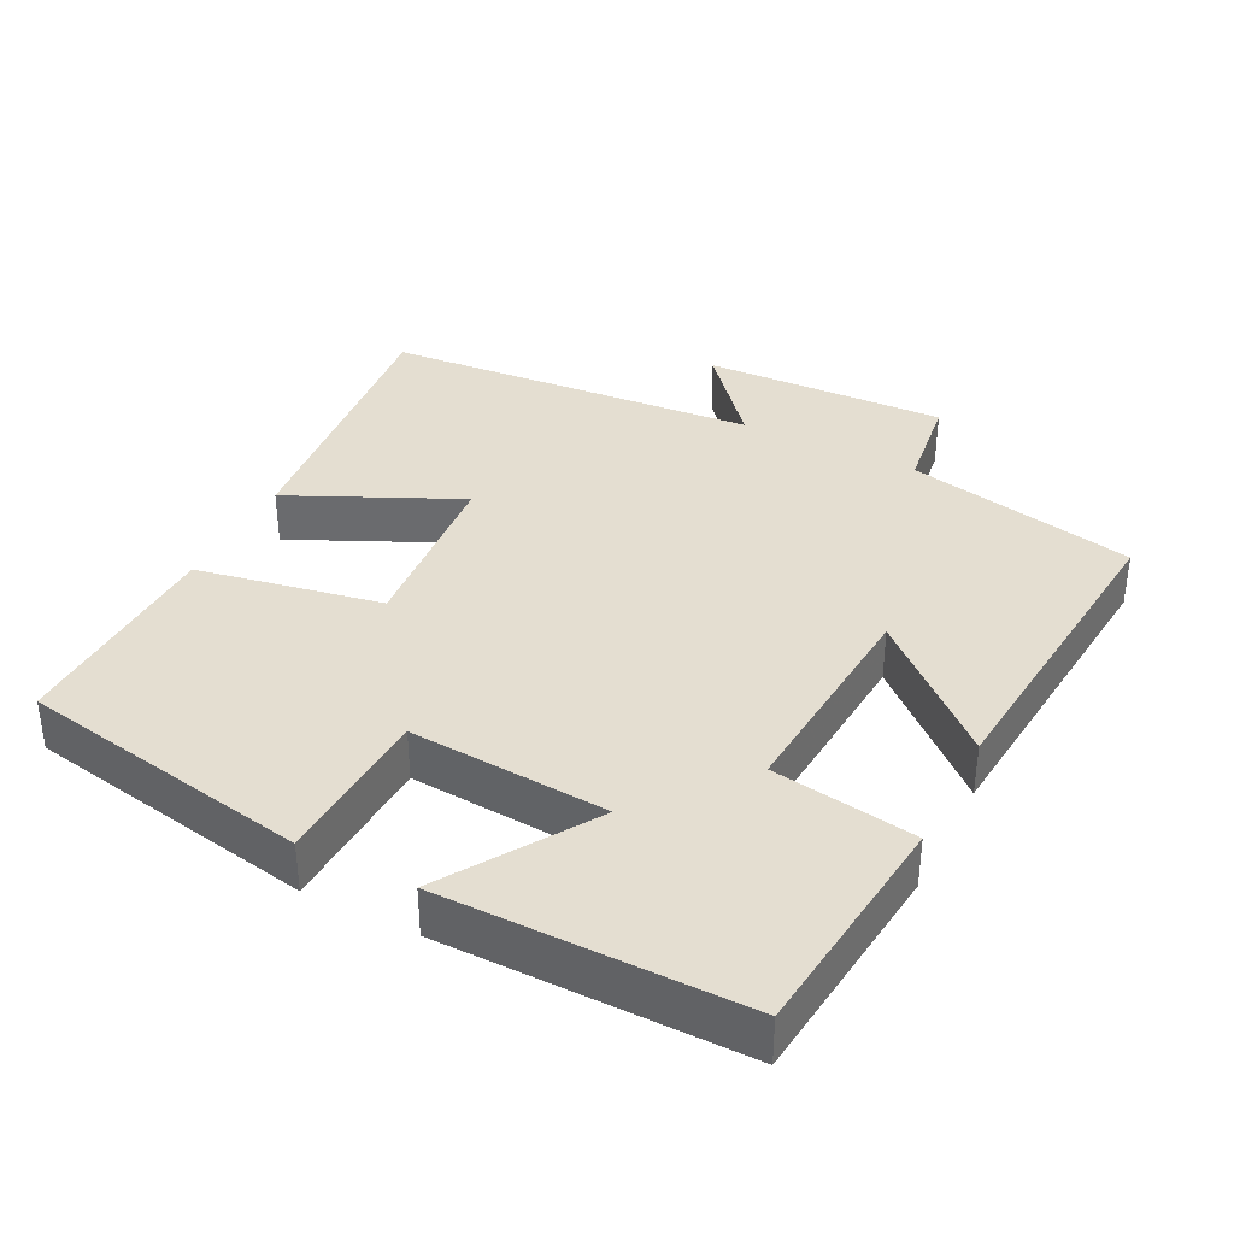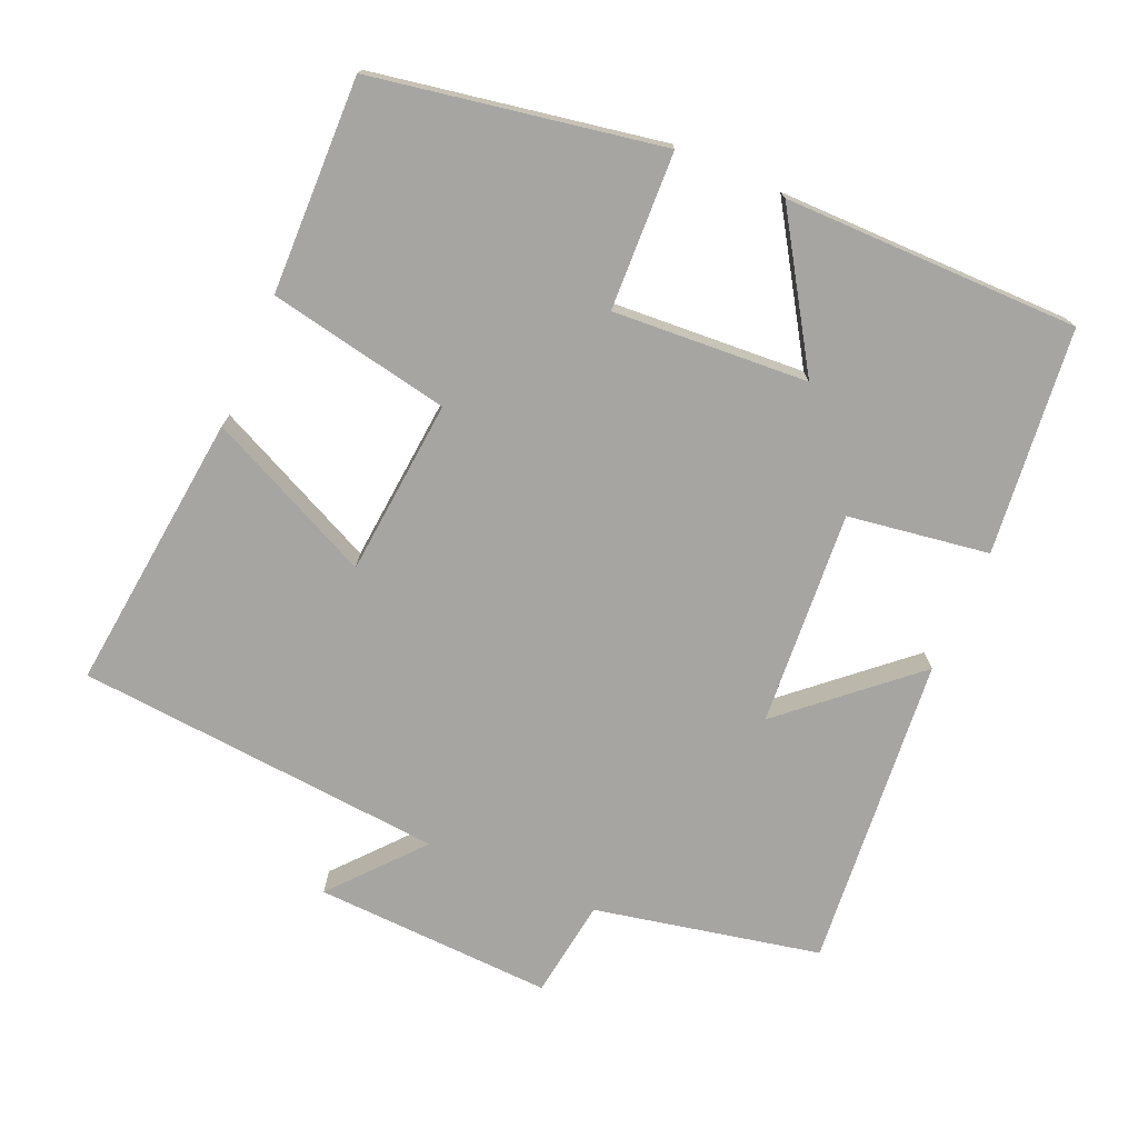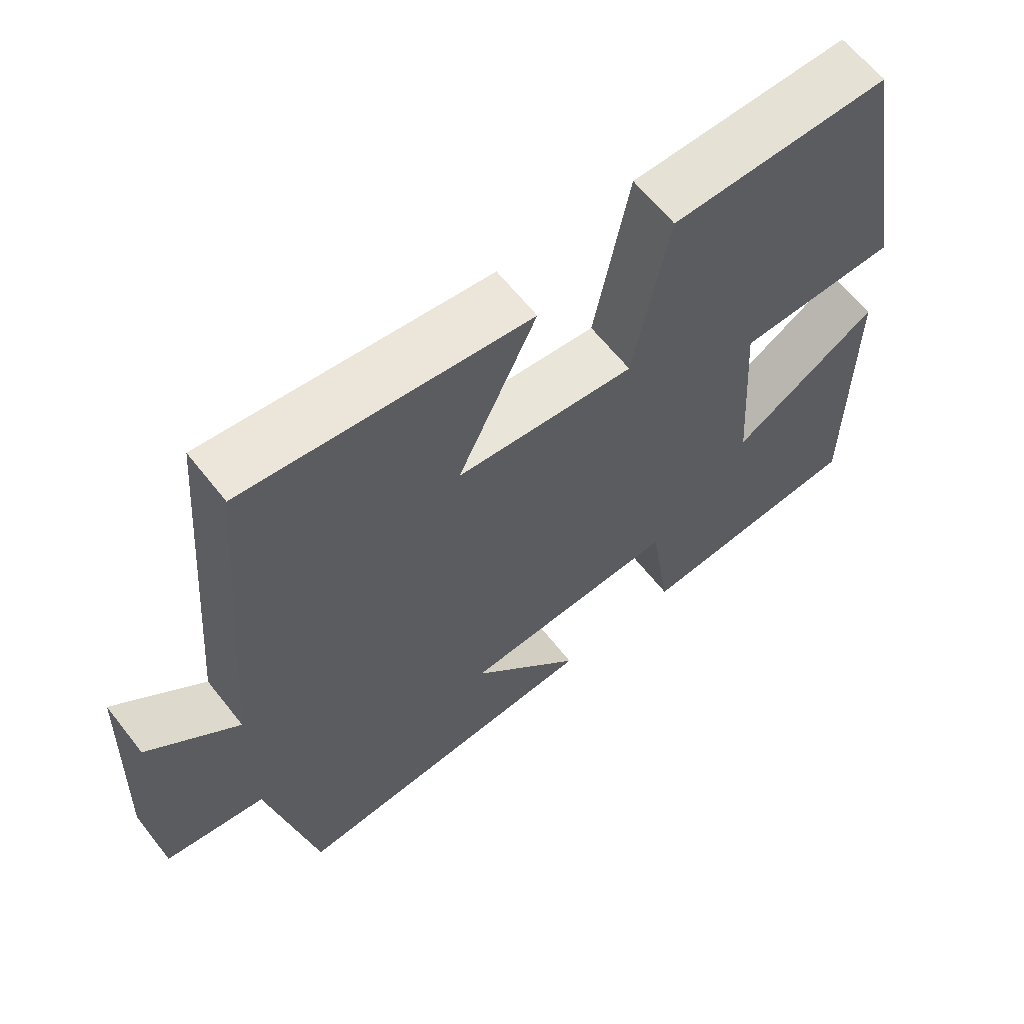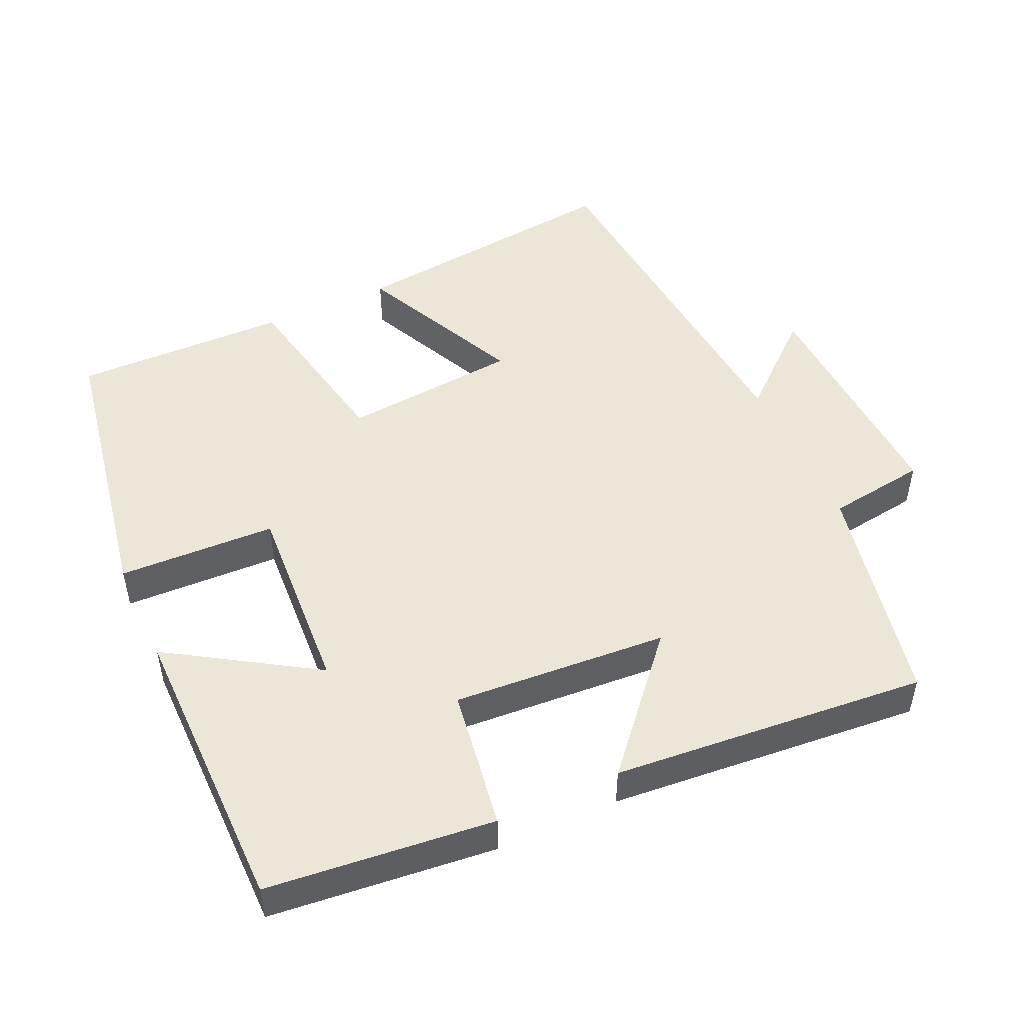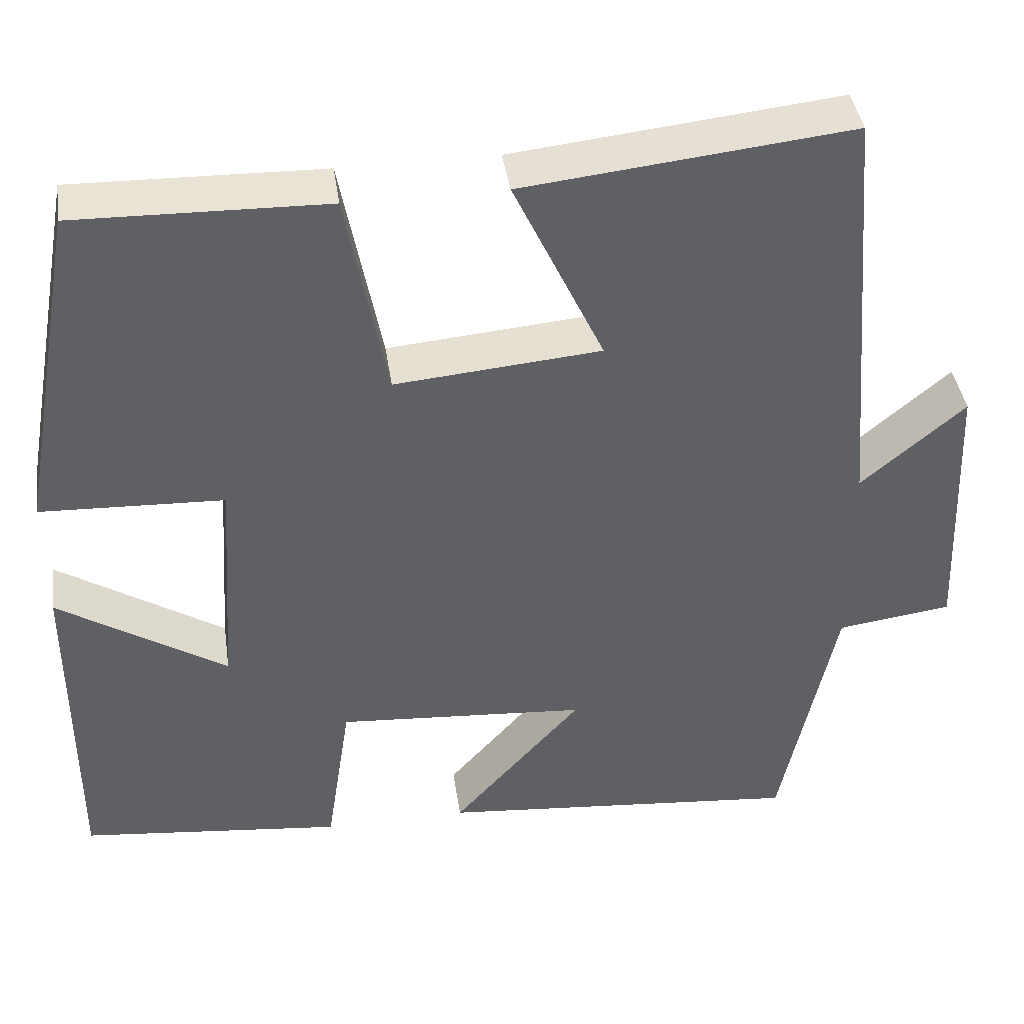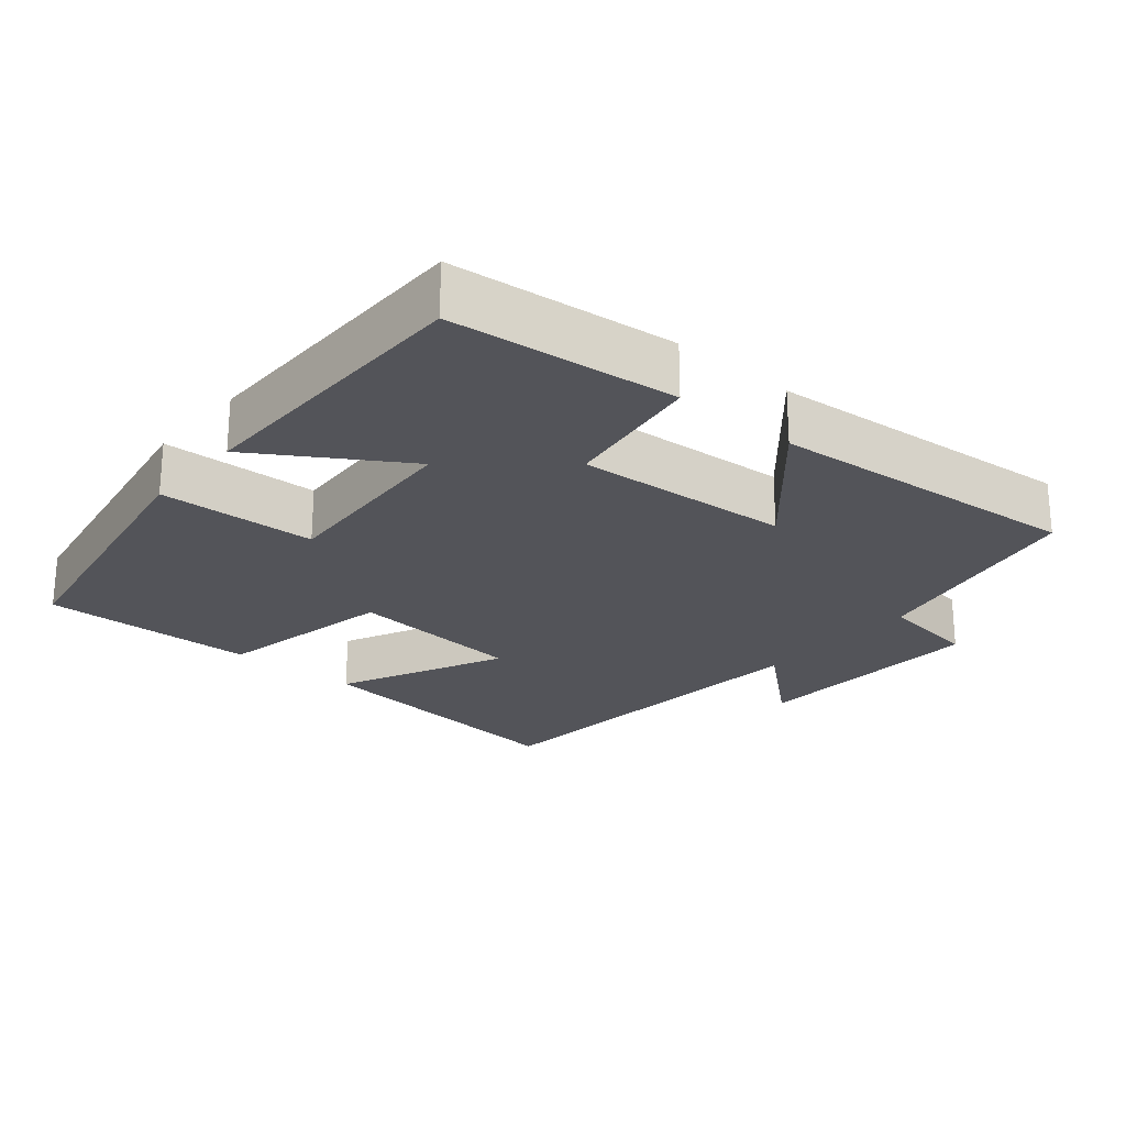
<metadata>
{"format":"obj","ext":"obj","renderer":"f3d","projection":"perspective","resolution":1024,"background":"white","views":[{"elev":36.4,"azim":117.0,"up":"+Y"},{"elev":-73.9,"azim":66.5,"up":"+Y"},{"elev":62.8,"azim":-38.1,"up":"+Z"},{"elev":49.4,"azim":155.2,"up":"+Y"},{"elev":41.0,"azim":171.7,"up":"+Z"},{"elev":-23.7,"azim":139.6,"up":"+Y"}]}
</metadata>
<code>
v -0.457 0.07 0.543
v -0.063 0.07 0.5
v -0.172 0.07 0.267
v 0.076 0.07 0.245
v 0.125 0.07 0.5
v 0.427 0.07 0.507
v 0.5 0.07 0.103
v 0.279 0.07 0.094
v 0.297 0.07 -0.18
v 0.5 0.07 -0.051
v 0.5 0.07 -0.466
v 0.183 0.07 -0.5
v 0.153 0.07 -0.302
v -0.149 0.07 -0.324
v 0.007 0.07 -0.5
v -0.434 0.07 -0.54
v -0.5 0.07 -0.223
v -0.639 0.07 -0.204
v -0.625 0.07 0.132
v -0.5 0.07 0.025
v -0.457 0 0.543
v -0.063 0 0.5
v -0.172 0 0.267
v 0.076 0 0.245
v 0.125 0 0.5
v 0.427 0 0.507
v 0.5 0 0.103
v 0.279 0 0.094
v 0.297 0 -0.18
v 0.5 0 -0.051
v 0.5 0 -0.466
v 0.183 0 -0.5
v 0.153 0 -0.302
v -0.149 0 -0.324
v 0.007 0 -0.5
v -0.434 0 -0.54
v -0.5 0 -0.223
v -0.639 0 -0.204
v -0.625 0 0.132
v -0.5 0 0.025
f 17 18 19 20
f 16 17 20
f 15 16 20
f 14 15 20
f 13 14 20 1
f 11 12 13
f 10 11 13
f 9 10 13
f 8 9 13
f 6 7 8
f 5 6 8
f 4 5 8
f 3 4 8 13
f 1 2 3
f 1 3 13
f 40 39 38 37
f 40 37 36
f 40 36 35
f 40 35 34
f 21 40 34 33
f 33 32 31
f 33 31 30
f 33 30 29
f 33 29 28
f 28 27 26
f 28 26 25
f 28 25 24
f 33 28 24 23
f 23 22 21
f 33 23 21
f 1 21 22 2
f 2 22 23 3
f 3 23 24 4
f 4 24 25 5
f 5 25 26 6
f 6 26 27 7
f 7 27 28 8
f 8 28 29 9
f 9 29 30 10
f 10 30 31 11
f 11 31 32 12
f 12 32 33 13
f 13 33 34 14
f 14 34 35 15
f 15 35 36 16
f 16 36 37 17
f 17 37 38 18
f 18 38 39 19
f 19 39 40 20
f 20 40 21 1

</code>
